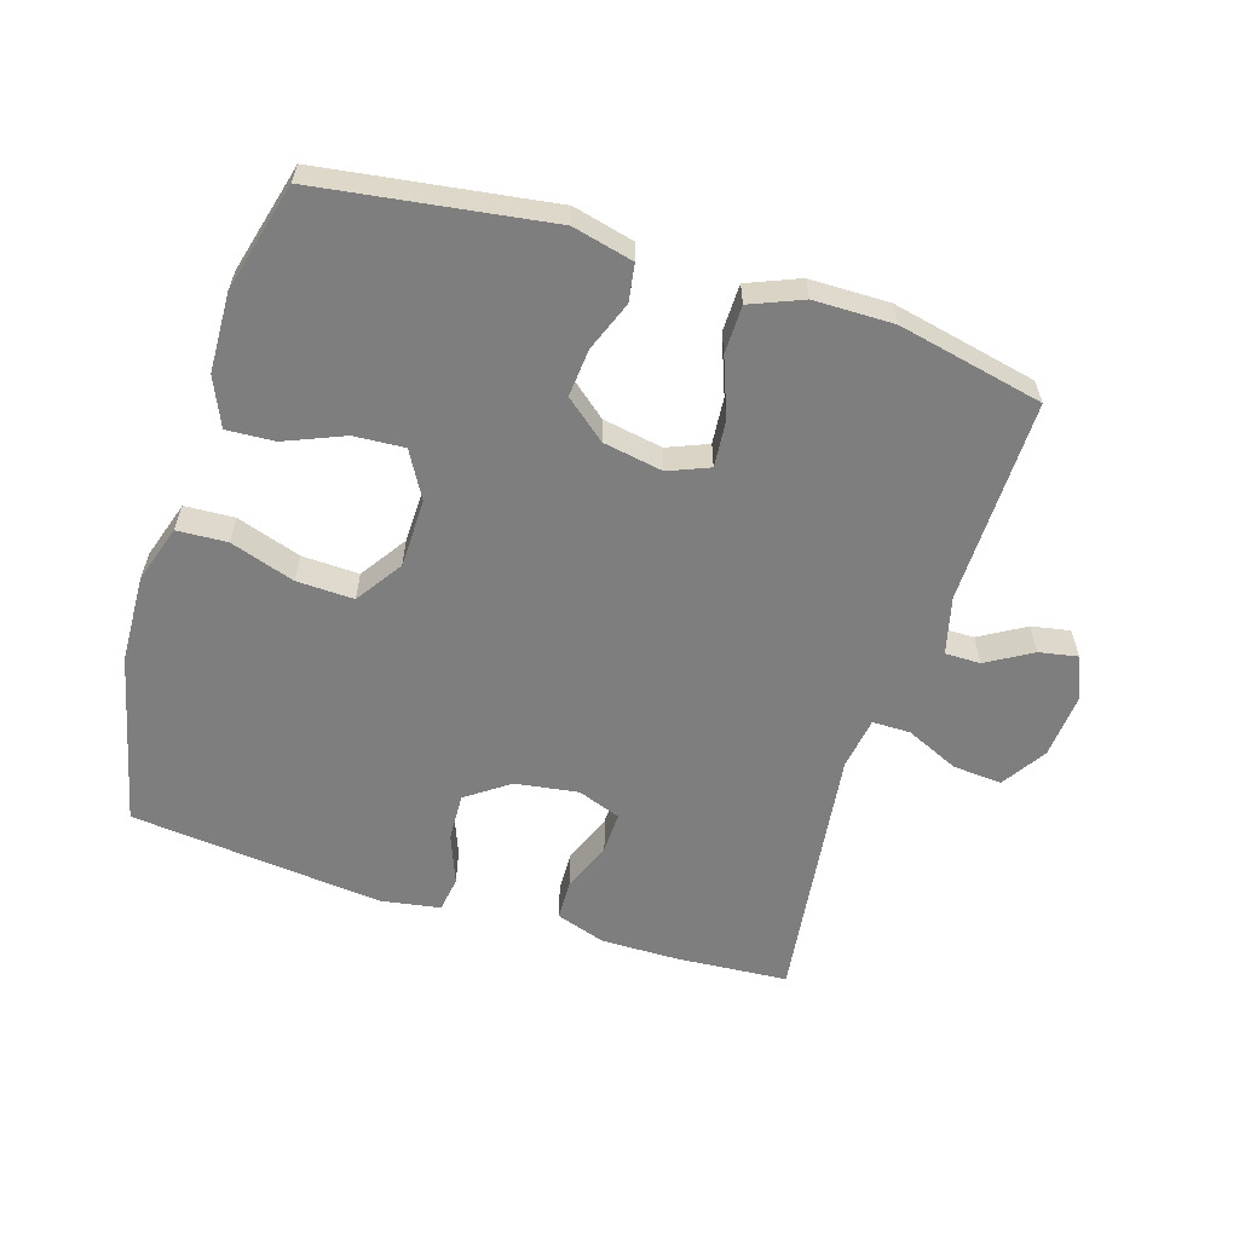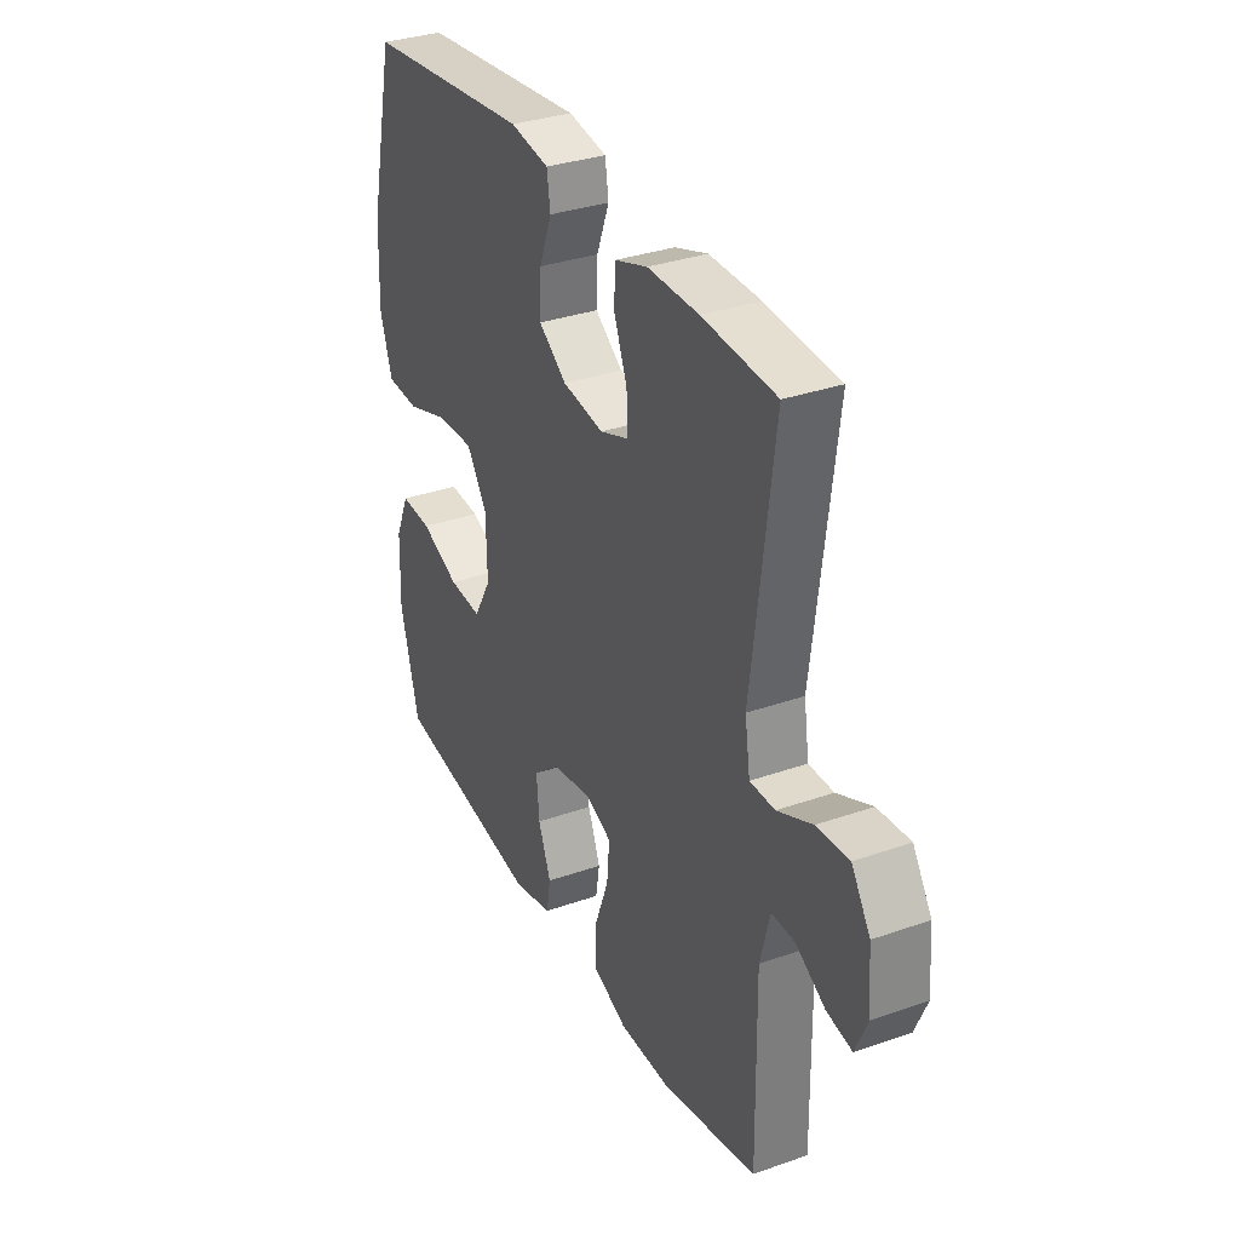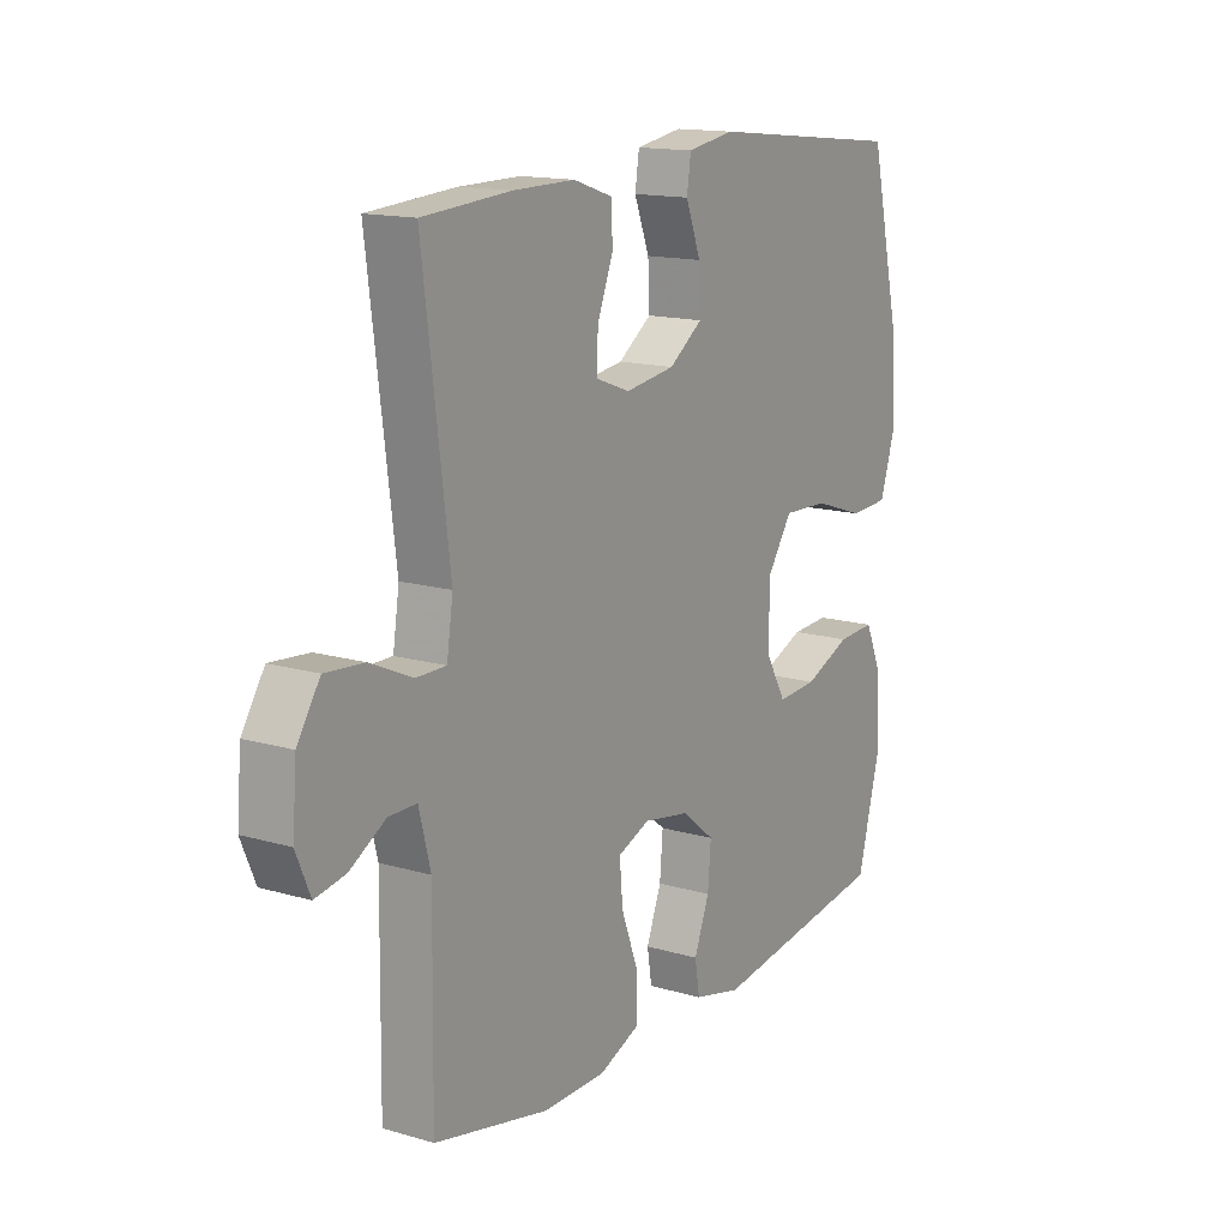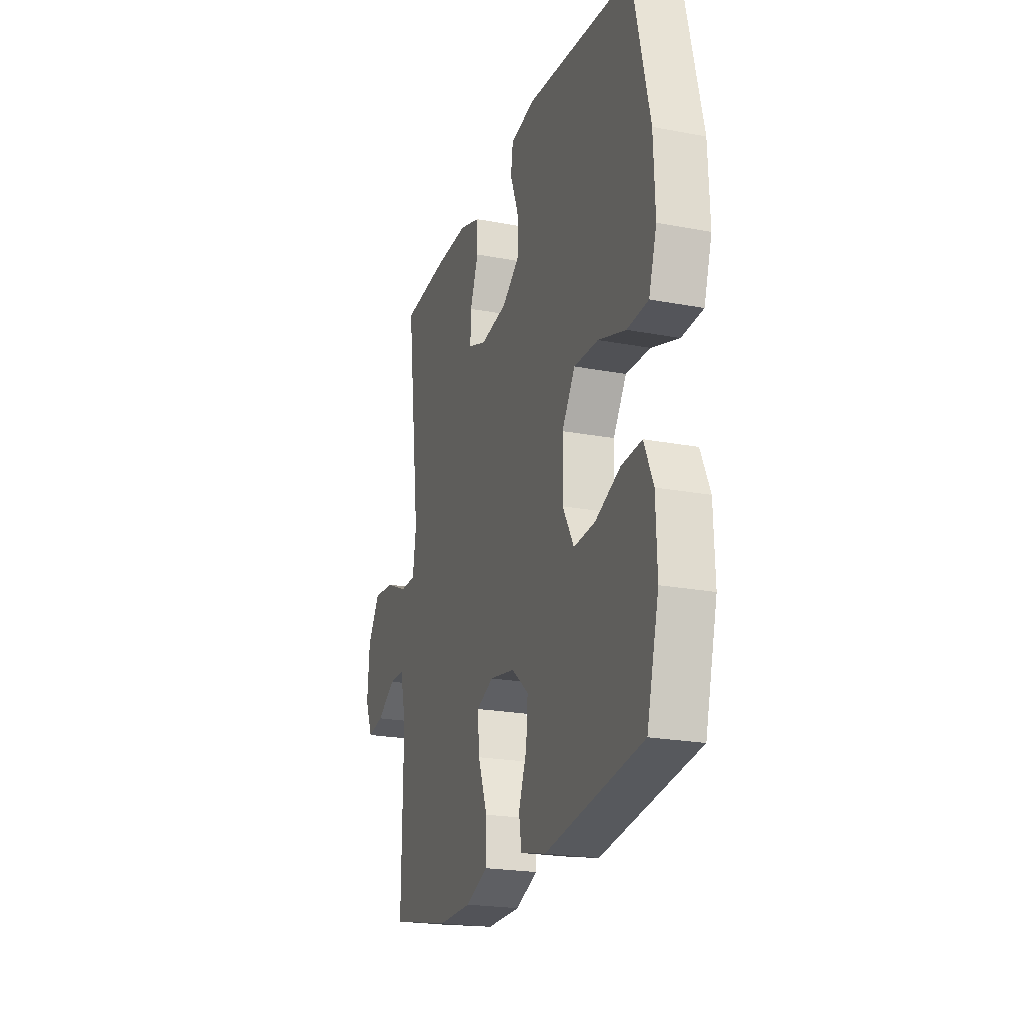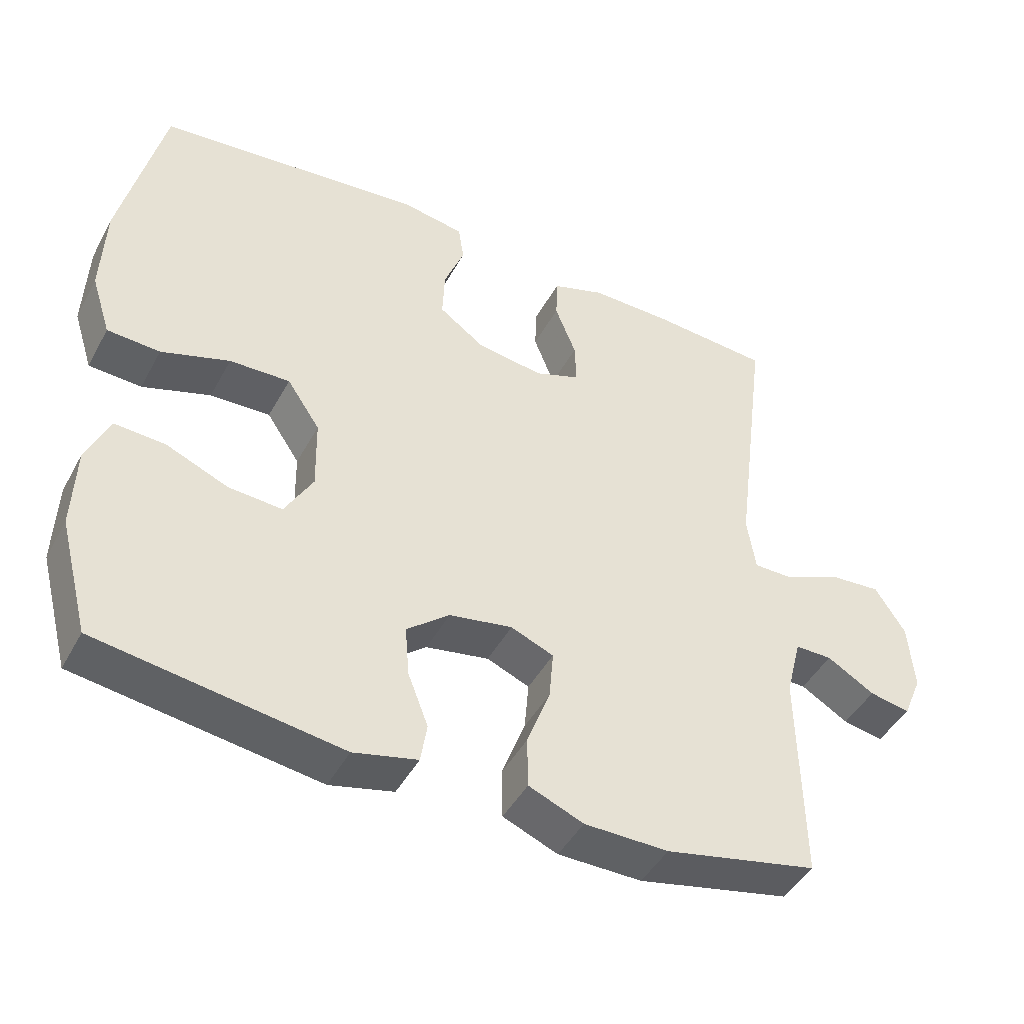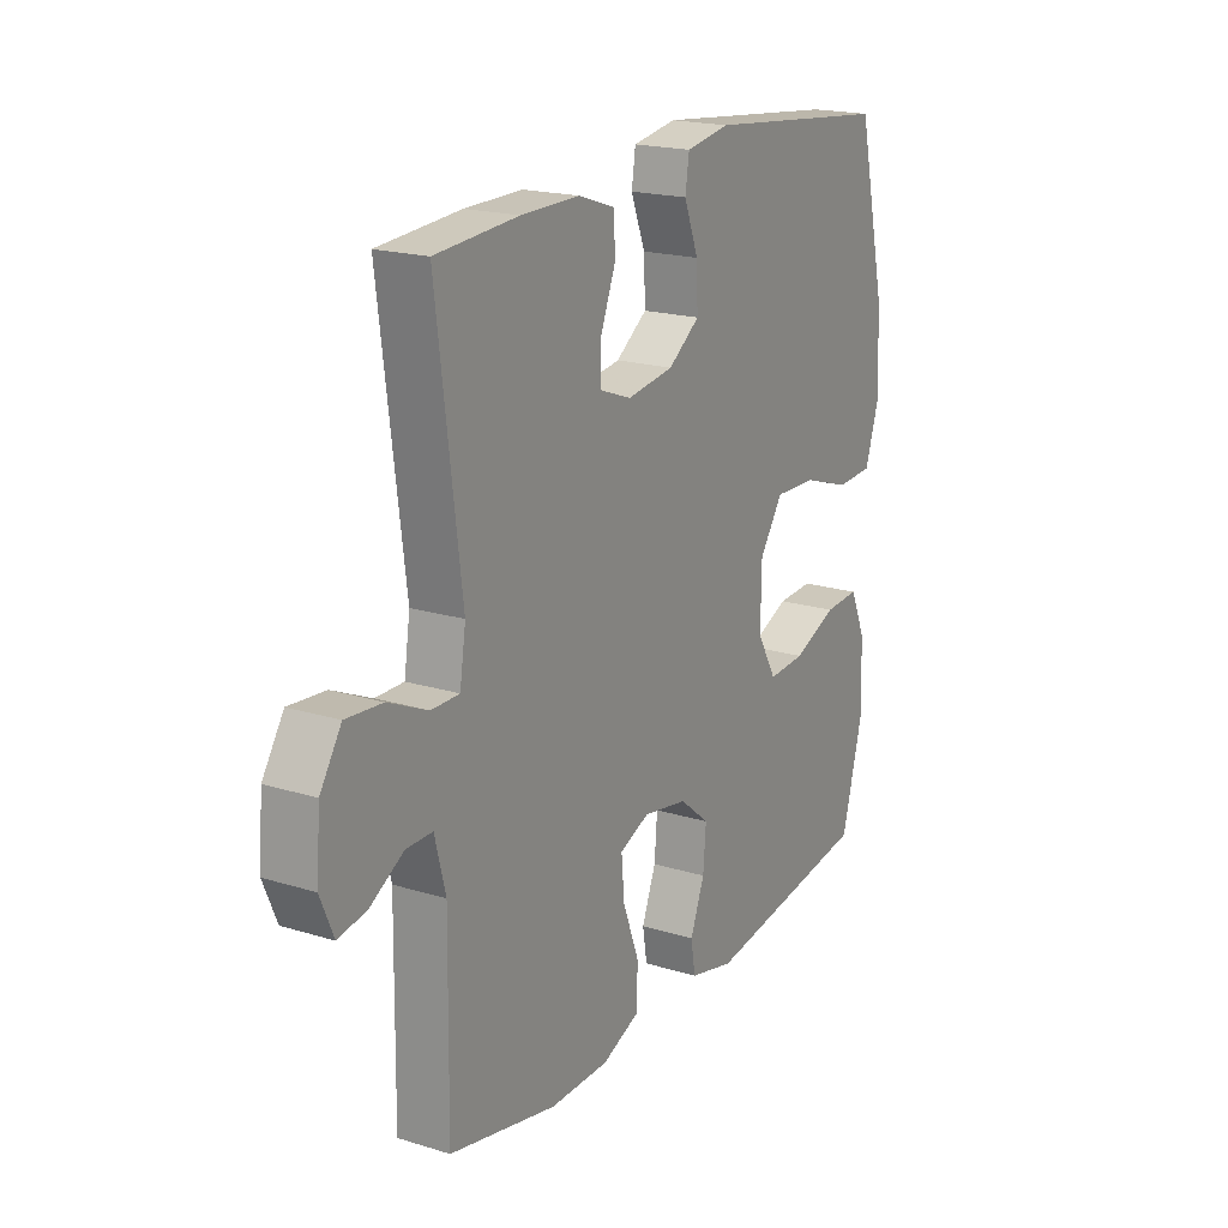
<metadata>
{"format":"obj","ext":"obj","renderer":"f3d","projection":"perspective","resolution":1024,"background":"white","views":[{"elev":-59.4,"azim":162.6,"up":"+Y"},{"elev":33.1,"azim":-115.8,"up":"+Z"},{"elev":14.7,"azim":-57.7,"up":"+Z"},{"elev":-22.1,"azim":71.7,"up":"+Z"},{"elev":-45.1,"azim":152.9,"up":"+Z"},{"elev":19.3,"azim":-60.0,"up":"+Z"}]}
</metadata>
<code>
v -0.5 0.07 -0.5
v -0.496 0.07 -0.193
v -0.518 0.07 -0.107
v -0.571 0.07 -0.107
v -0.639 0.07 -0.147
v -0.697 0.07 -0.158
v -0.724 0.07 -0.094
v -0.716 0.07 0.004
v -0.673 0.07 0.071
v -0.599 0.07 0.065
v -0.519 0.07 0.029
v -0.462 0.07 0.029
v -0.45 0.07 0.108
v -0.5 0.07 0.5
v -0.332 0.07 0.512
v -0.215 0.07 0.513
v -0.14 0.07 0.488
v -0.138 0.07 0.427
v -0.168 0.07 0.351
v -0.17 0.07 0.29
v -0.105 0.07 0.266
v -0.01 0.07 0.28
v 0.054 0.07 0.326
v 0.051 0.07 0.397
v 0.022 0.07 0.472
v 0.03 0.07 0.525
v 0.119 0.07 0.54
v 0.5 0.07 0.5
v 0.56 0.07 0.241
v 0.565 0.07 0.108
v 0.537 0.07 0.021
v 0.462 0.07 0.017
v 0.365 0.07 0.049
v 0.279 0.07 0.052
v 0.232 0.07 -0.018
v 0.23 0.07 -0.121
v 0.27 0.07 -0.191
v 0.346 0.07 -0.186
v 0.435 0.07 -0.149
v 0.507 0.07 -0.145
v 0.539 0.07 -0.218
v 0.543 0.07 -0.337
v 0.5 0.07 -0.5
v 0.155 0.07 -0.55
v 0.064 0.07 -0.528
v 0.055 0.07 -0.472
v 0.084 0.07 -0.397
v 0.09 0.07 -0.325
v 0.029 0.07 -0.275
v -0.061 0.07 -0.259
v -0.122 0.07 -0.284
v -0.116 0.07 -0.354
v -0.083 0.07 -0.442
v -0.084 0.07 -0.514
v -0.162 0.07 -0.546
v -0.282 0.07 -0.547
v -0.5 0 -0.5
v -0.496 0 -0.193
v -0.518 0 -0.107
v -0.571 0 -0.107
v -0.639 0 -0.147
v -0.697 0 -0.158
v -0.724 0 -0.094
v -0.716 0 0.004
v -0.673 0 0.071
v -0.599 0 0.065
v -0.519 0 0.029
v -0.462 0 0.029
v -0.45 0 0.108
v -0.5 0 0.5
v -0.332 0 0.512
v -0.215 0 0.513
v -0.14 0 0.488
v -0.138 0 0.427
v -0.168 0 0.351
v -0.17 0 0.29
v -0.105 0 0.266
v -0.01 0 0.28
v 0.054 0 0.326
v 0.051 0 0.397
v 0.022 0 0.472
v 0.03 0 0.525
v 0.119 0 0.54
v 0.5 0 0.5
v 0.56 0 0.241
v 0.565 0 0.108
v 0.537 0 0.021
v 0.462 0 0.017
v 0.365 0 0.049
v 0.279 0 0.052
v 0.232 0 -0.018
v 0.23 0 -0.121
v 0.27 0 -0.191
v 0.346 0 -0.186
v 0.435 0 -0.149
v 0.507 0 -0.145
v 0.539 0 -0.218
v 0.543 0 -0.337
v 0.5 0 -0.5
v 0.155 0 -0.55
v 0.064 0 -0.528
v 0.055 0 -0.472
v 0.084 0 -0.397
v 0.09 0 -0.325
v 0.029 0 -0.275
v -0.061 0 -0.259
v -0.122 0 -0.284
v -0.116 0 -0.354
v -0.083 0 -0.442
v -0.084 0 -0.514
v -0.162 0 -0.546
v -0.282 0 -0.547
f 55 56 1 2
f 52 53 54 55
f 51 52 55 2
f 50 51 2 3
f 49 50 3
f 44 45 46 47
f 44 47 48
f 43 44 48
f 42 43 48 49
f 38 39 40 41
f 37 38 41 42
f 30 31 32 33
f 30 33 34
f 29 30 34
f 28 29 34
f 27 28 34 35
f 24 25 26 27
f 23 24 27 35
f 16 17 18 19
f 16 19 20
f 13 14 15 16
f 12 13 16 20
f 8 9 10 11
f 8 11 12
f 7 8 12
f 4 5 6 7
f 3 4 7 12
f 37 42 49 3
f 22 23 35 36
f 21 22 36 37
f 20 21 37
f 3 12 20 37
f 58 57 112 111
f 111 110 109 108
f 58 111 108 107
f 59 58 107 106
f 59 106 105
f 103 102 101 100
f 104 103 100
f 104 100 99
f 105 104 99 98
f 97 96 95 94
f 98 97 94 93
f 89 88 87 86
f 90 89 86
f 90 86 85
f 90 85 84
f 91 90 84 83
f 83 82 81 80
f 91 83 80 79
f 75 74 73 72
f 76 75 72
f 72 71 70 69
f 76 72 69 68
f 67 66 65 64
f 68 67 64
f 68 64 63
f 63 62 61 60
f 68 63 60 59
f 59 105 98 93
f 92 91 79 78
f 93 92 78 77
f 93 77 76
f 93 76 68 59
f 1 57 58 2
f 2 58 59 3
f 3 59 60 4
f 4 60 61 5
f 5 61 62 6
f 6 62 63 7
f 7 63 64 8
f 8 64 65 9
f 9 65 66 10
f 10 66 67 11
f 11 67 68 12
f 12 68 69 13
f 13 69 70 14
f 14 70 71 15
f 15 71 72 16
f 16 72 73 17
f 17 73 74 18
f 18 74 75 19
f 19 75 76 20
f 20 76 77 21
f 21 77 78 22
f 22 78 79 23
f 23 79 80 24
f 24 80 81 25
f 25 81 82 26
f 26 82 83 27
f 27 83 84 28
f 28 84 85 29
f 29 85 86 30
f 30 86 87 31
f 31 87 88 32
f 32 88 89 33
f 33 89 90 34
f 34 90 91 35
f 35 91 92 36
f 36 92 93 37
f 37 93 94 38
f 38 94 95 39
f 39 95 96 40
f 40 96 97 41
f 41 97 98 42
f 42 98 99 43
f 43 99 100 44
f 44 100 101 45
f 45 101 102 46
f 46 102 103 47
f 47 103 104 48
f 48 104 105 49
f 49 105 106 50
f 50 106 107 51
f 51 107 108 52
f 52 108 109 53
f 53 109 110 54
f 54 110 111 55
f 55 111 112 56
f 56 112 57 1

</code>
